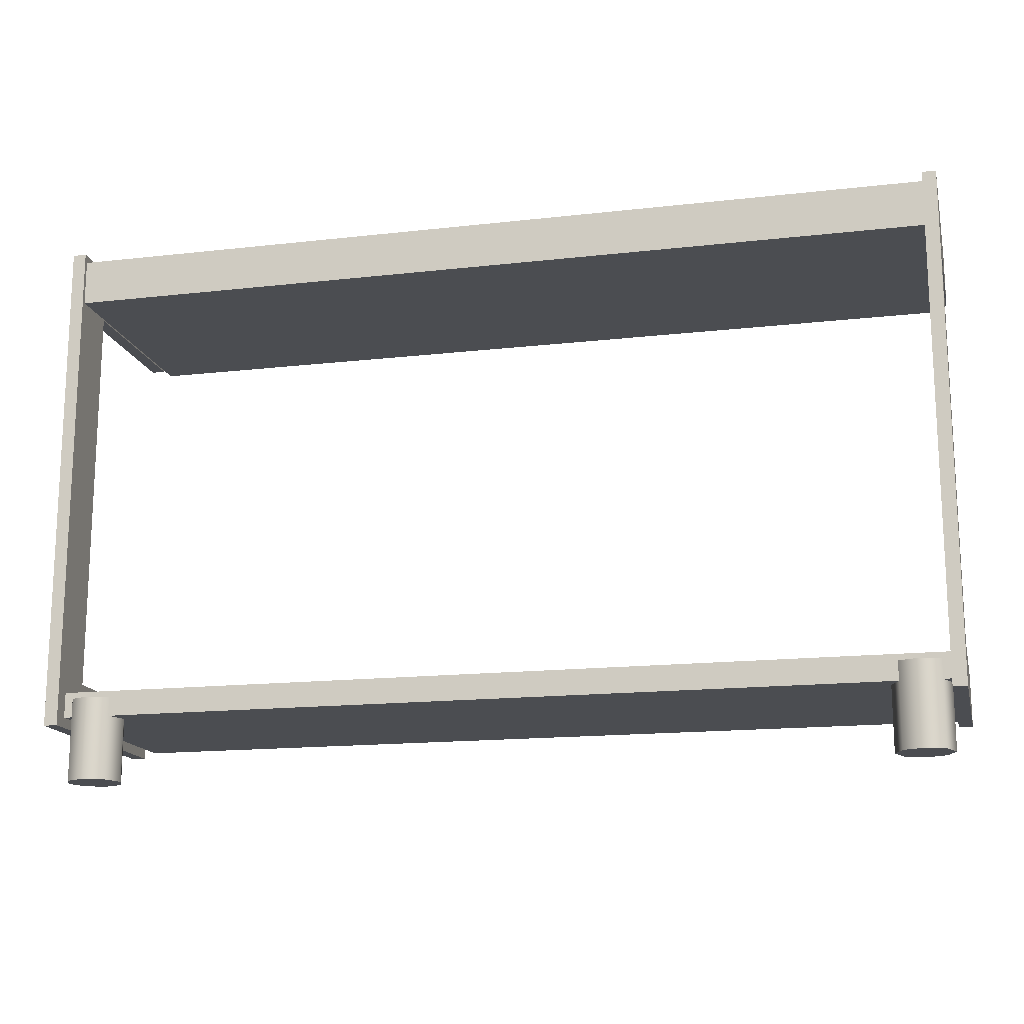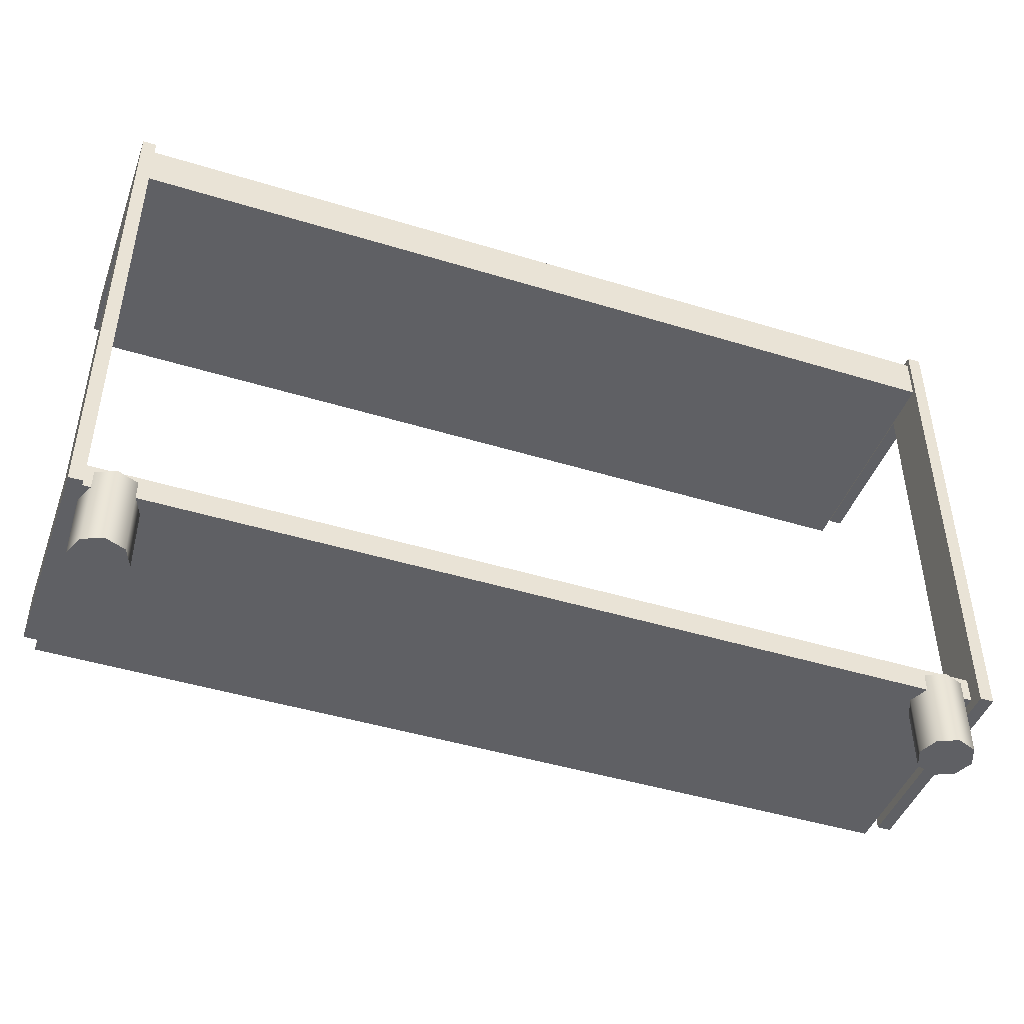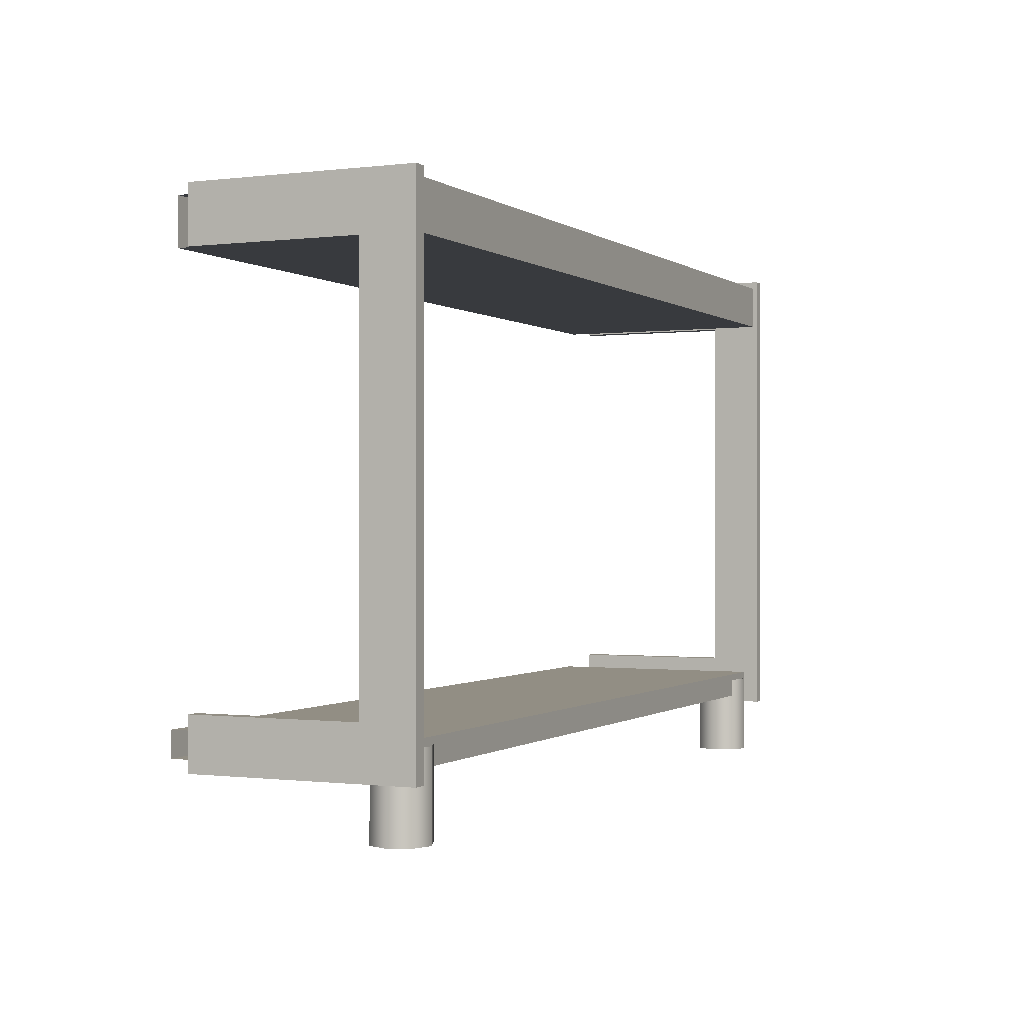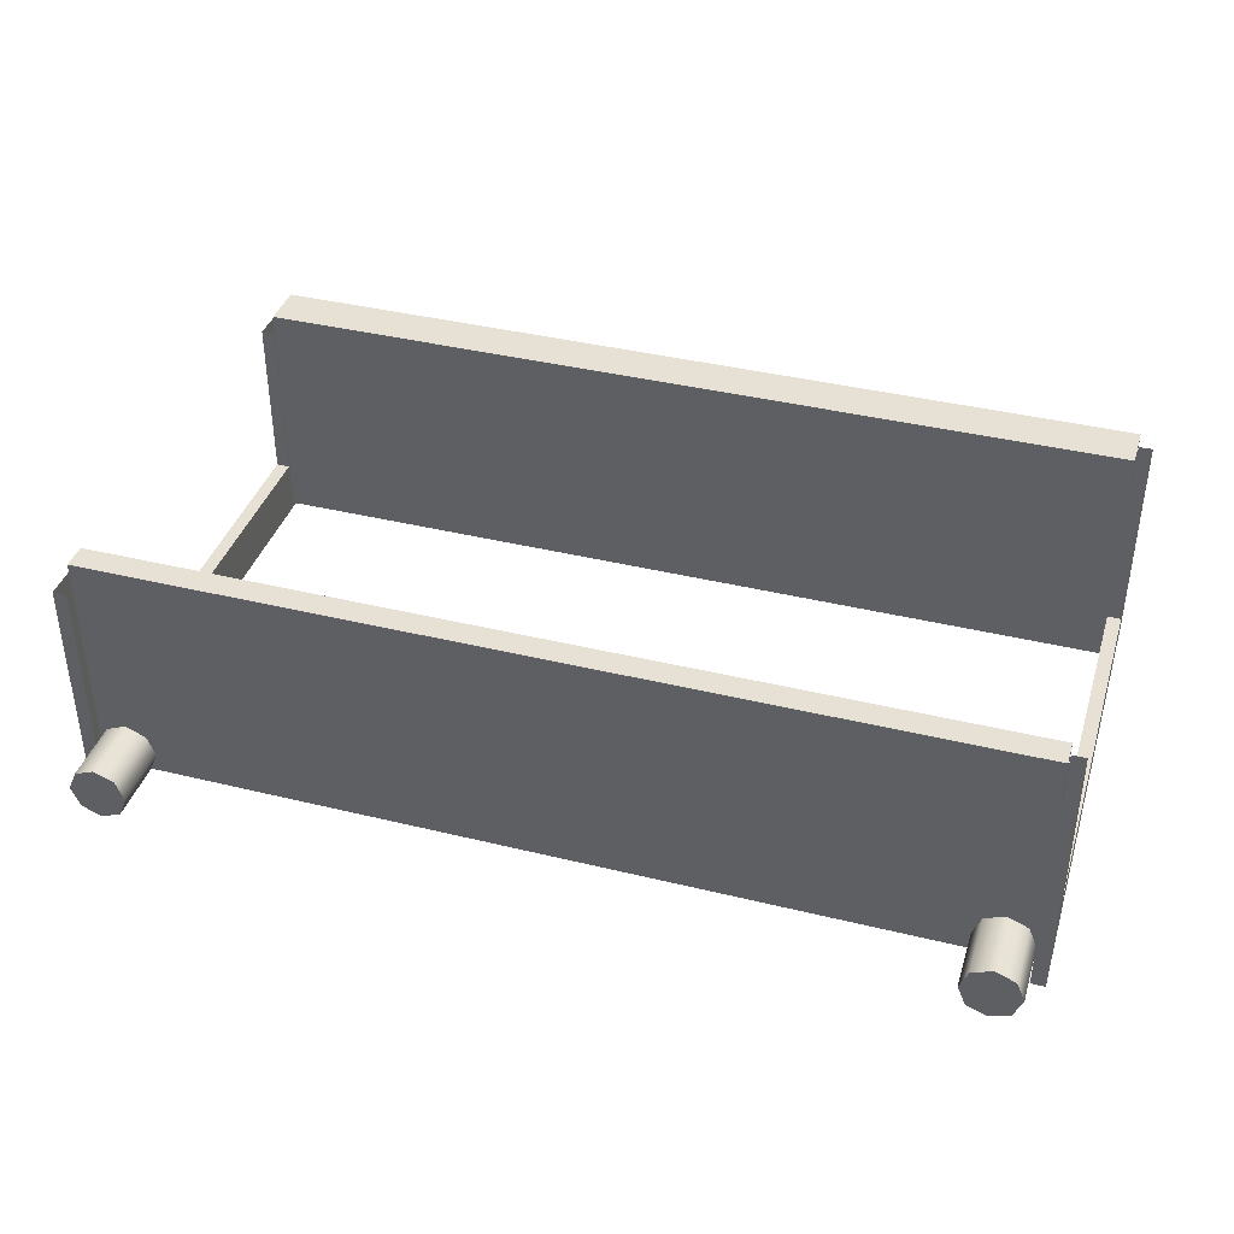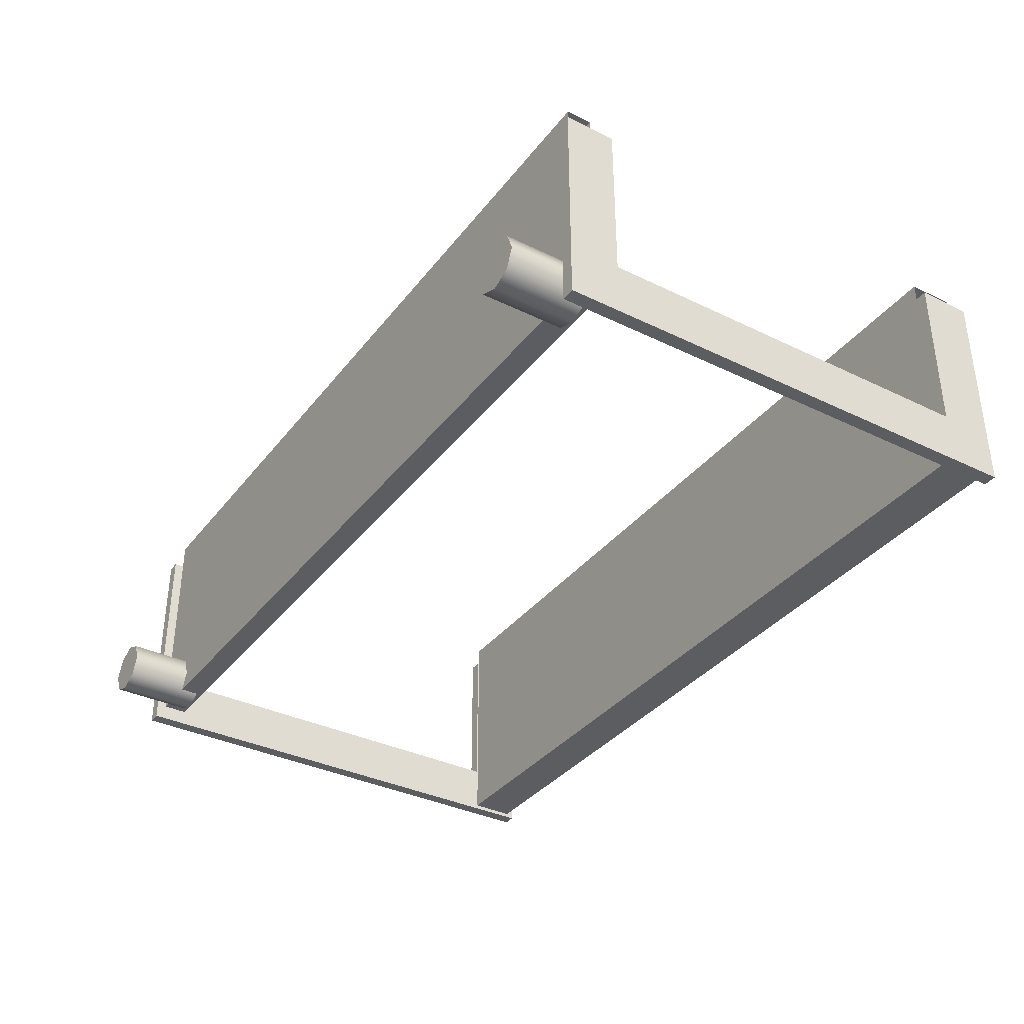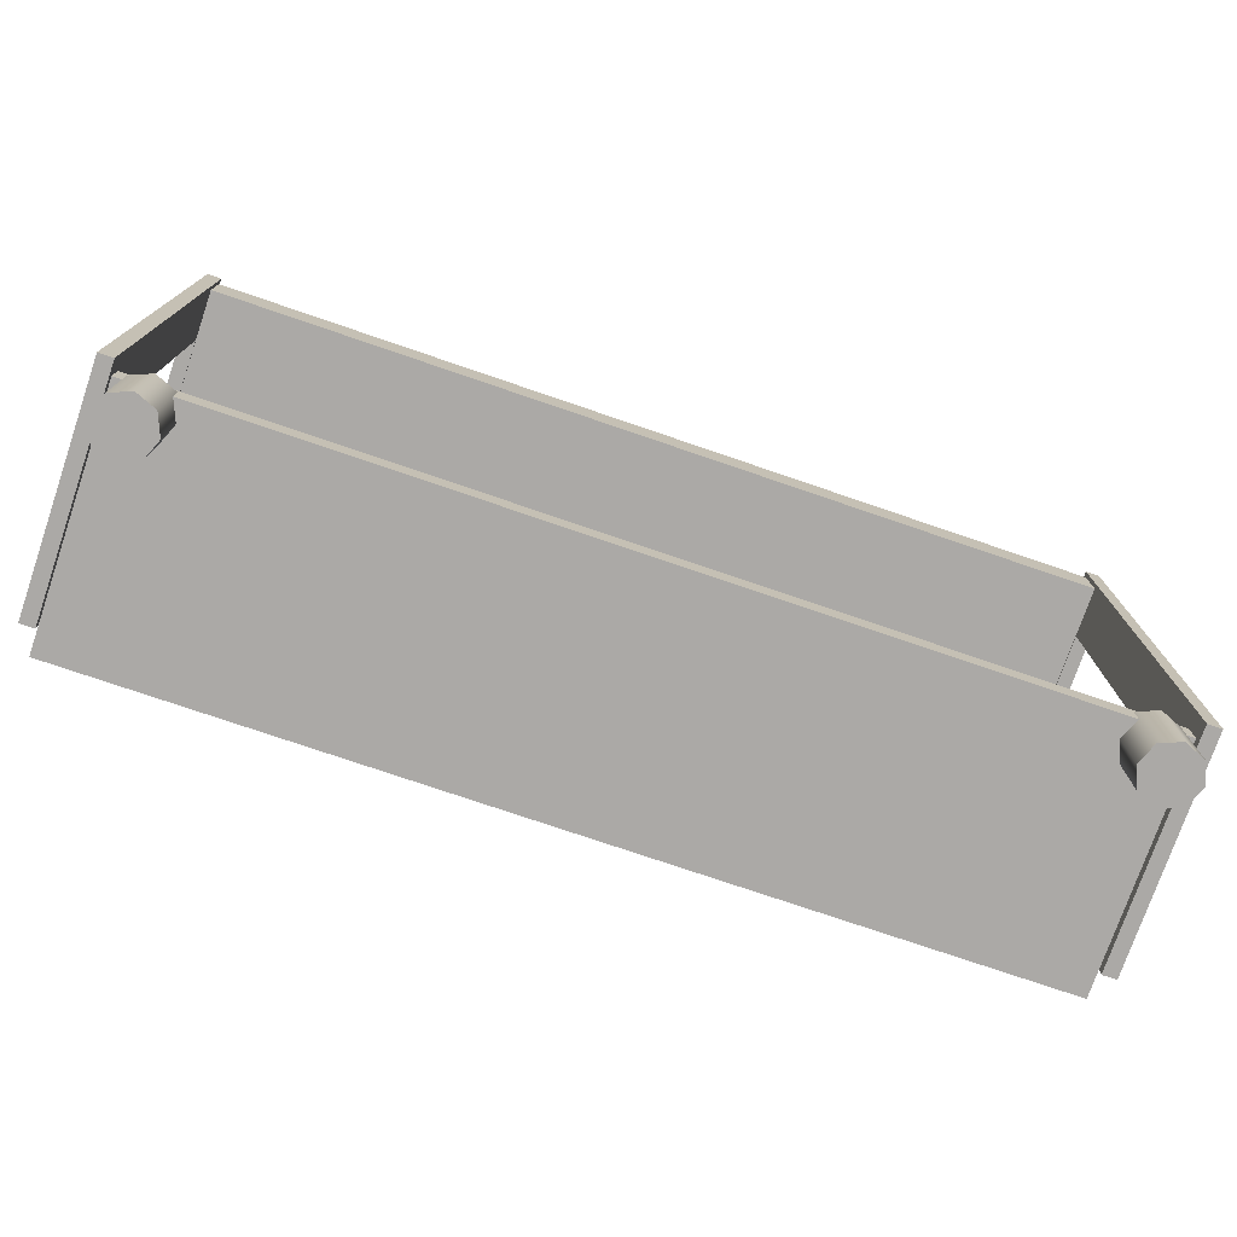
<metadata>
{"format":"obj","ext":"obj","renderer":"f3d","projection":"perspective","resolution":1024,"background":"white","views":[{"elev":-15.9,"azim":-166.6,"up":"+Y"},{"elev":-45.3,"azim":160.5,"up":"+Y"},{"elev":-0.4,"azim":114.8,"up":"+Y"},{"elev":39.1,"azim":17.0,"up":"+Z"},{"elev":-35.8,"azim":57.4,"up":"+Z"},{"elev":-75.5,"azim":161.1,"up":"+Y"}]}
</metadata>
<code>
v -132.6 164.5 1e-06
v -128.6 164.5 1e-06
v -132.6 15.75 1e-06
v -128.6 15.75 1e-06
v -132.6 148.3 15.63
v -128.6 148.3 15.63
v -128.6 148.3 64.58
v -132.6 148.3 64.58
v -128.6 164.5 64.58
v -132.6 164.5 64.58
v -132.6 30.68 15.63
v -128.6 30.68 15.63
v -132.6 15.75 64.58
v -128.6 15.75 64.58
v -128.6 30.68 64.58
v -132.6 30.68 64.58
v -128.6 18.75 72.38
v 128.6 18.75 72.38
v -128.6 26.15 72.38
v 128.6 26.15 72.38
v -128.6 26.15 4.641
v 128.6 26.15 4.641
v -128.6 18.75 4.641
v 128.6 18.75 4.641
v -128.6 148.7 70.41
v 128.6 148.7 70.41
v -128.6 162.2 70.41
v 128.6 162.2 70.41
v -128.6 162.2 1.252
v 128.6 162.2 1.252
v -128.6 148.7 1.252
v 128.6 148.7 1.252
v 132.6 164.5 1e-06
v 128.6 164.5 1e-06
v 132.6 15.75 1e-06
v 128.6 15.75 1e-06
v 132.6 148.3 15.63
v 128.6 148.3 15.63
v 128.6 148.3 64.58
v 132.6 148.3 64.58
v 128.6 164.5 64.58
v 132.6 164.5 64.58
v 132.6 30.68 15.63
v 128.6 30.68 15.63
v 132.6 15.75 64.58
v 128.6 15.75 64.58
v 128.6 30.68 64.58
v 132.6 30.68 64.58
v -114.6 0 4.558
v -120.4 0 2.154
v -126.2 0 4.558
v -128.6 0 10.36
v -126.2 0 16.17
v -120.4 0 18.57
v -114.6 0 16.17
v -112.2 0 10.36
v -114.6 24.29 4.558
v -120.4 24.29 2.154
v -126.2 24.29 4.558
v -128.6 24.29 10.36
v -126.2 24.29 16.17
v -120.4 24.29 18.57
v -114.6 24.29 16.17
v -112.2 24.29 10.36
v -120.4 0 10.36
v 114.6 0 4.558
v 120.4 0 2.154
v 126.2 0 4.558
v 128.6 0 10.36
v 126.2 0 16.17
v 120.4 0 18.57
v 114.6 0 16.17
v 112.2 0 10.36
v 114.6 24.29 4.558
v 120.4 24.29 2.154
v 126.2 24.29 4.558
v 128.6 24.29 10.36
v 126.2 24.29 16.17
v 120.4 24.29 18.57
v 114.6 24.29 16.17
v 112.2 24.29 10.36
v 120.4 0 10.36
v -132.6 91.46 15.63
v -132.6 91.46 1e-06
v -128.6 91.46 1e-06
v -128.6 91.46 15.63
v 132.6 91.46 15.63
v 128.6 91.46 15.63
v 128.6 91.46 1e-06
v 132.6 91.46 1e-06
f 2 1 10 9
f 4 3 84 85
f 12 4 85 86
f 11 3 13 16
f 5 6 7 8
f 2 9 7 6
f 11 12 86 83
f 4 14 13 3
f 12 15 14 4
f 12 11 16 15
f 17 18 20 19
f 19 20 22 21
f 21 22 24 23
f 23 24 18 17
f 25 26 28 27
f 27 28 30 29
f 29 30 32 31
f 31 32 26 25
f 36 35 45 46
f 44 36 46 47
f 34 33 90 89
f 34 38 39 41
f 37 40 39 38
f 34 41 42 33
f 33 42 40 37
f 35 90 87 43
f 36 89 90 35
f 44 88 89 36
f 43 87 88 44
f 44 47 48 43
f 43 48 45 35
f 49 50 58 57
f 50 51 59 58
f 51 52 60 59
f 52 53 61 60
f 53 54 62 61
f 54 55 63 62
f 55 56 64 63
f 56 49 57 64
f 50 49 65
f 51 50 65
f 52 51 65
f 53 52 65
f 54 53 65
f 55 54 65
f 56 55 65
f 49 56 65
f 66 74 75 67
f 67 75 76 68
f 68 76 77 69
f 69 77 78 70
f 70 78 79 71
f 71 79 80 72
f 72 80 81 73
f 73 81 74 66
f 67 82 66
f 68 82 67
f 69 82 68
f 70 82 69
f 71 82 70
f 72 82 71
f 73 82 72
f 66 82 73
f 84 83 5 1
f 85 84 1 2
f 6 86 85 2
f 83 86 6 5
f 87 37 38 88
f 1 5 8 10
f 33 37 87 90
f 38 34 89 88
f 3 11 83 84

</code>
